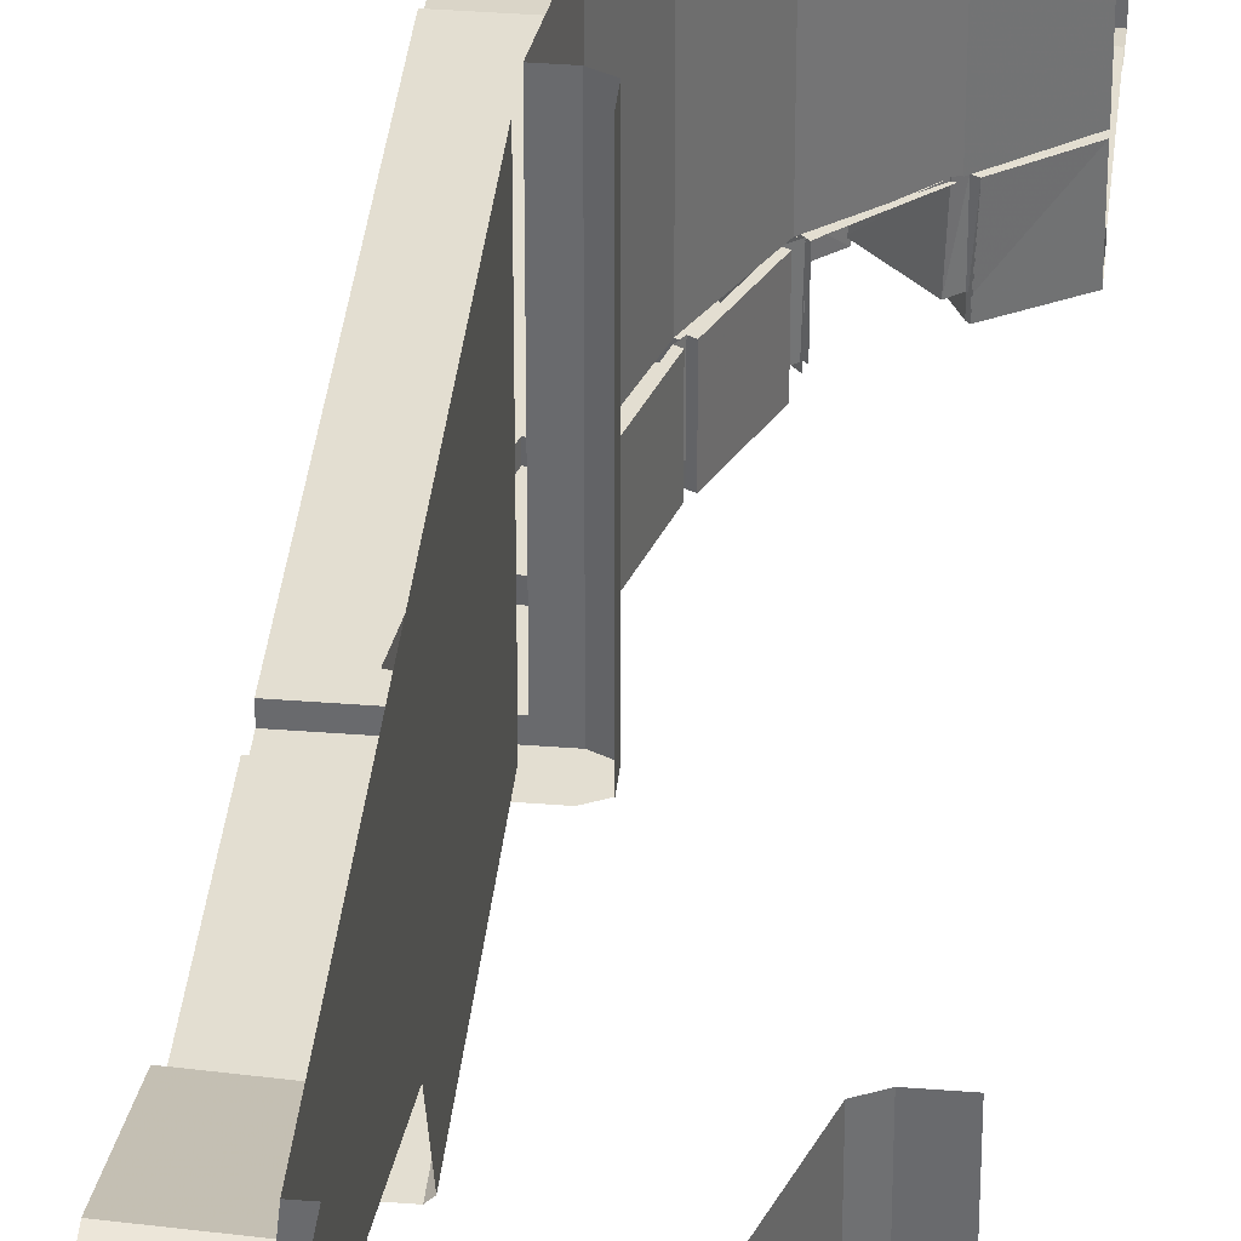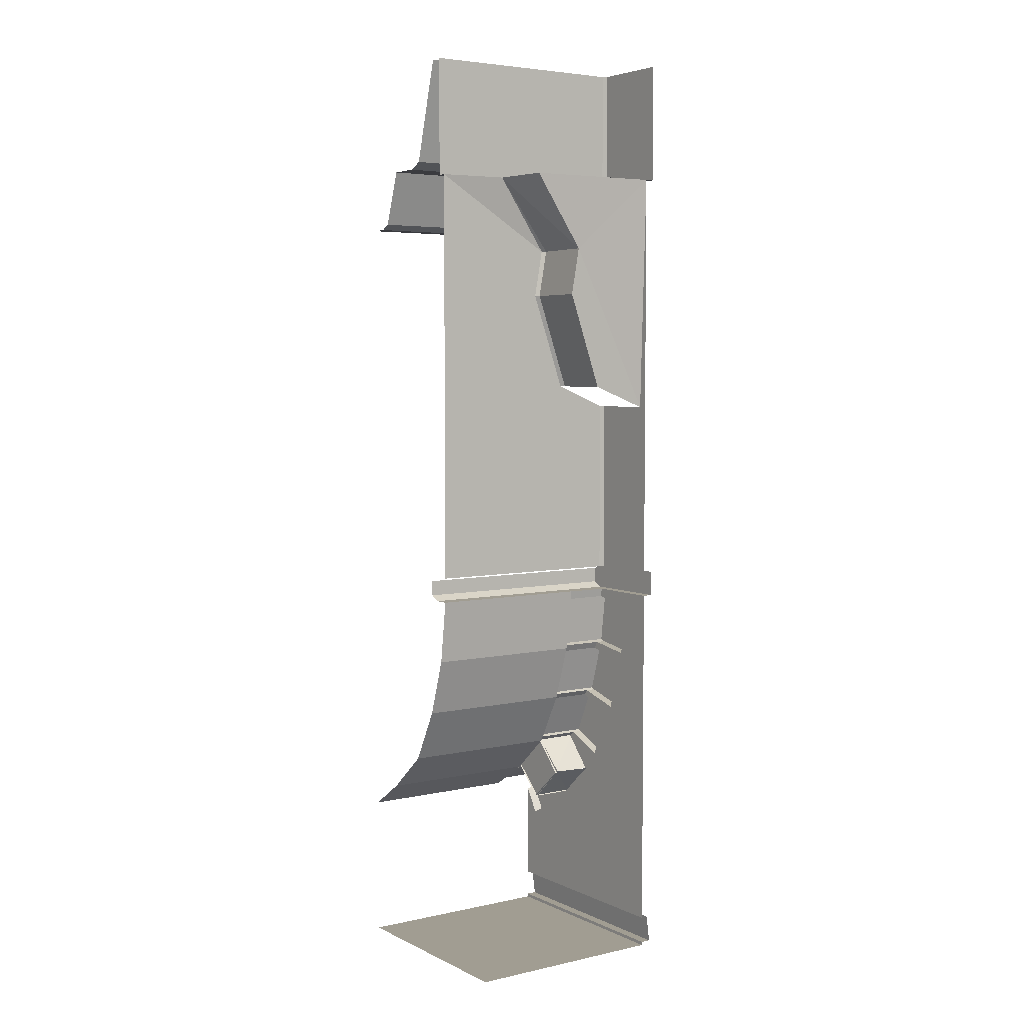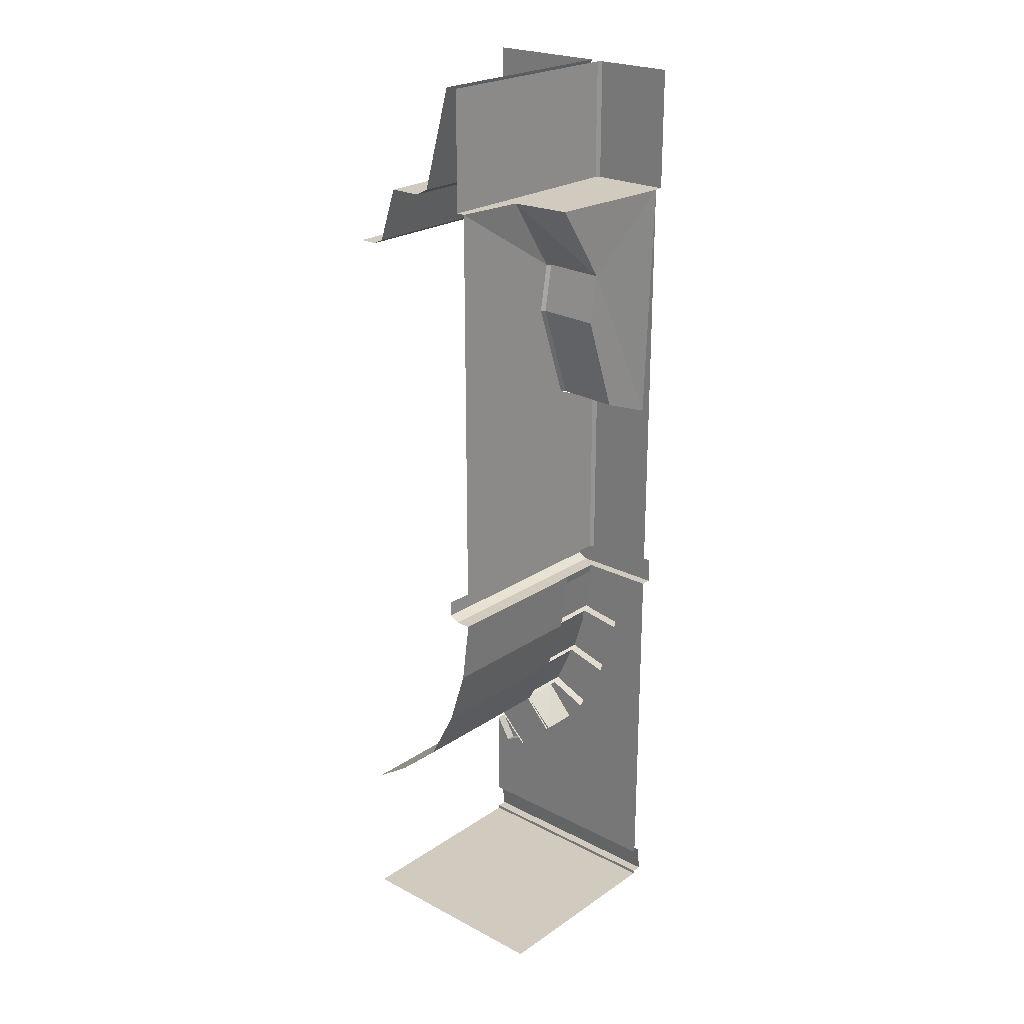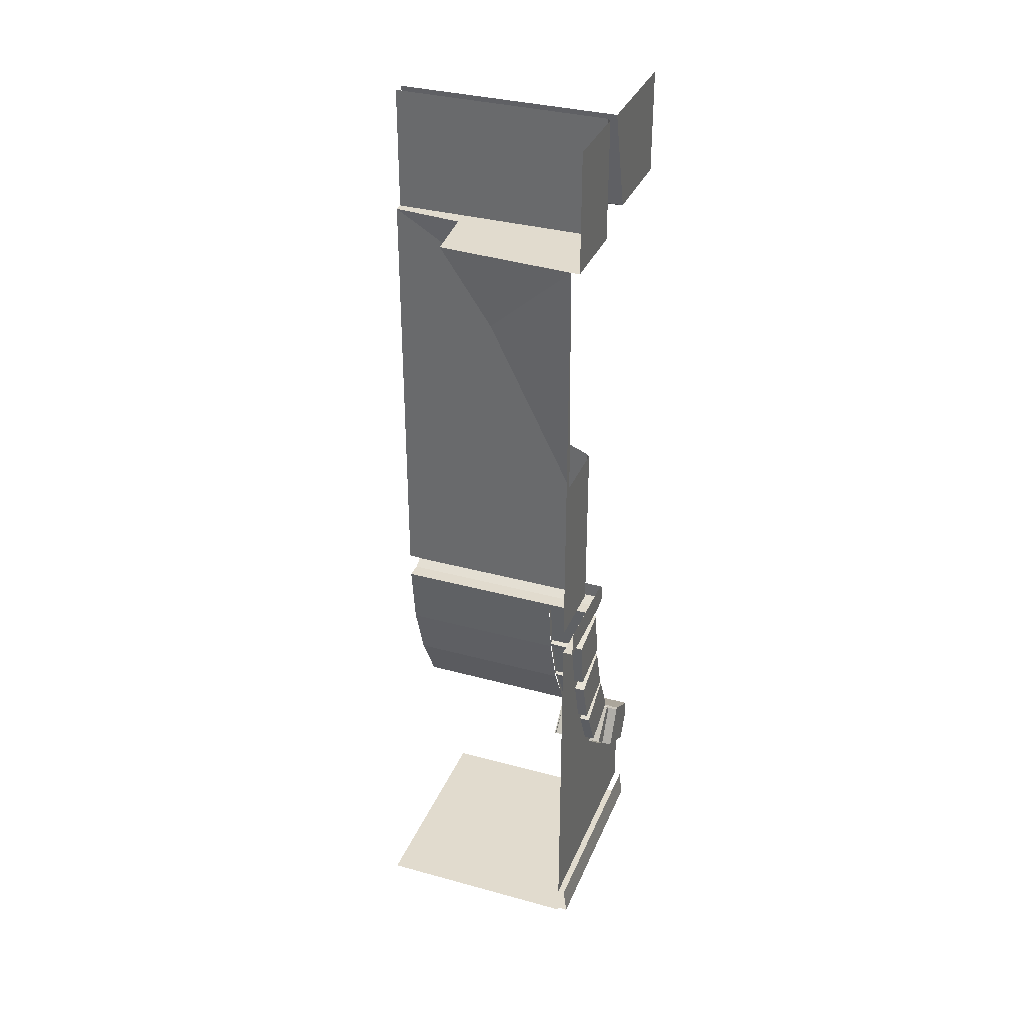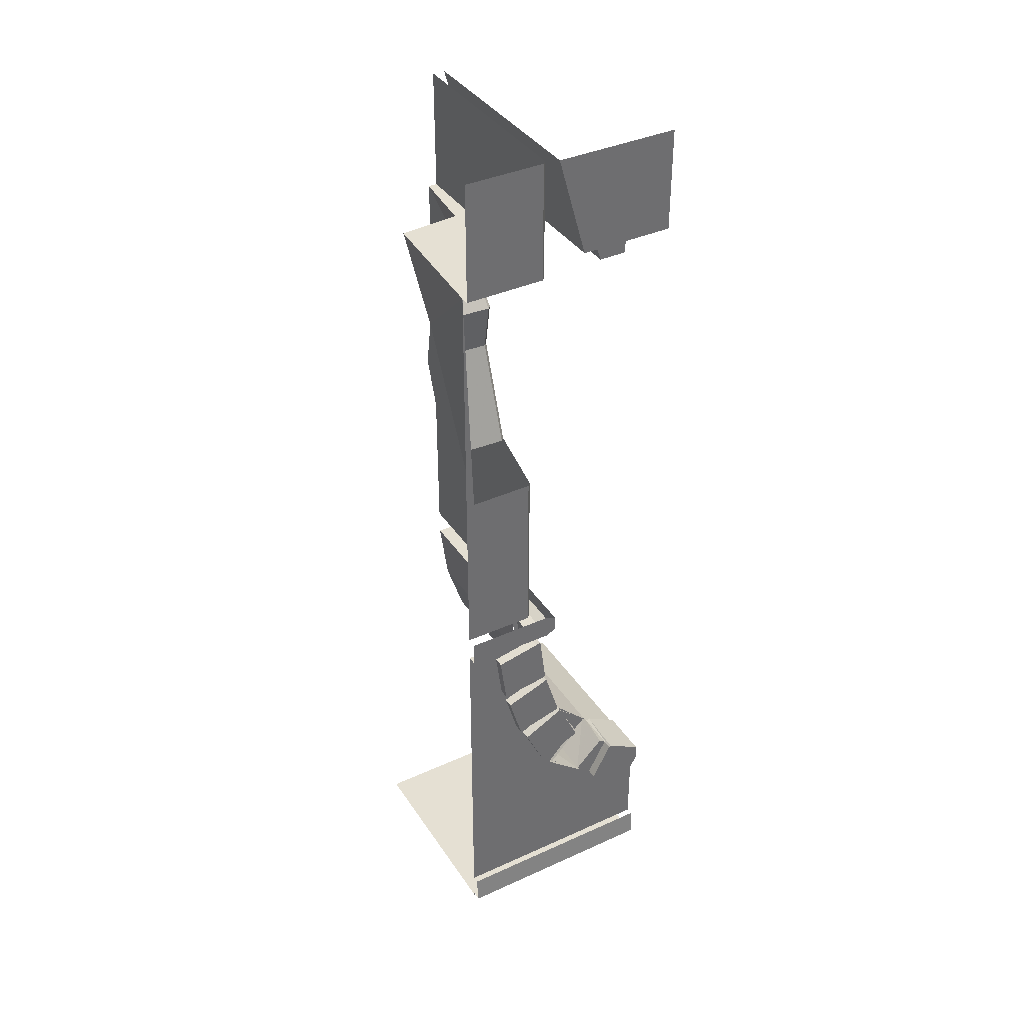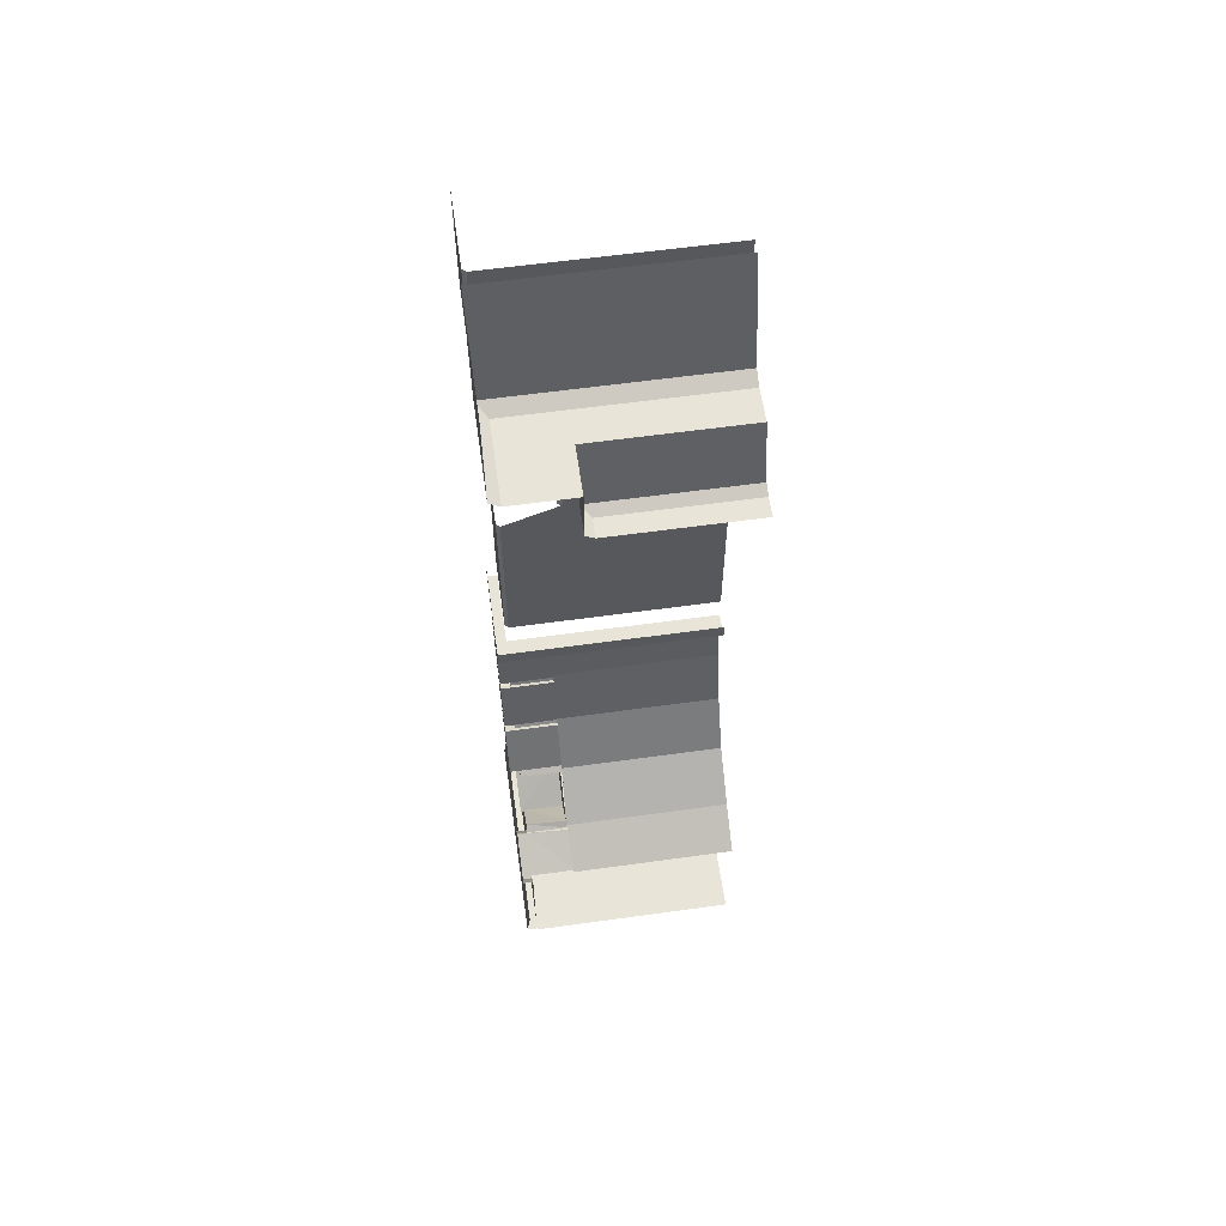
<metadata>
{"format":"obj","ext":"obj","renderer":"f3d","projection":"perspective","resolution":1024,"background":"white","views":[{"elev":36.2,"azim":-174.1,"up":"+Z"},{"elev":4.7,"azim":55.3,"up":"+Y"},{"elev":23.4,"azim":41.4,"up":"+Y"},{"elev":33.9,"azim":110.4,"up":"+Y"},{"elev":38.2,"azim":150.1,"up":"+Y"},{"elev":60.0,"azim":-98.1,"up":"+Y"}]}
</metadata>
<code>
v 0.1172 -2.891 -0.2578
v 0.1172 -2.891 0.5
v 0.1562 -2.594 0.5
v 0.1562 -2.594 -0.2578
v 0.08594 -2.594 -0.2578
v 0.08594 -2.594 -0.4531
v 0.1562 -2.594 -0.4531
v 0.1484 -2.633 -0.2578
v 0.1484 -2.633 -0.4531
v 0.125 -2.625 -0.2578
v 0.09375 -2.867 -0.2578
v 0.1172 -2.875 -0.2578
v 0.09375 -2.867 -0.4531
v 0.1172 -2.875 -0.4531
v 0.1016 -2.906 -0.2578
v 0.1016 -2.906 -0.4531
v 0.08594 -2.898 -0.2578
v 0.01562 -3.133 -0.2578
v 0.03125 -3.141 -0.2578
v 0.01562 -3.133 -0.4531
v 0.03125 -3.141 -0.4531
v 0.01562 -3.164 -0.2578
v 0.01562 -3.164 -0.4531
v 0 -3.156 -0.2578
v -0.08594 -3.383 -0.2578
v -0.1016 -3.375 -0.2578
v -0.1016 -3.375 -0.4531
v -0.08594 -3.383 -0.4531
v -0.1172 -3.406 -0.2578
v -0.1172 -3.406 -0.4531
v -0.125 -3.398 -0.2578
v -0.2969 -3.57 -0.2578
v -0.2891 -3.57 -0.4531
v -0.3203 -3.594 -0.2656
v -0.3203 -3.594 -0.4531
v -0.2266 -3.773 -0.4531
v -0.2266 -3.773 -0.5
v -0.3203 -3.594 -0.5
v -0.3281 -3.586 -0.4531
v -0.3281 -3.586 -0.5
v -0.5 -3.688 -0.4531
v -0.5 -3.688 -0.2578
v -0.3359 -3.586 -0.2656
v -0.5 -3.695 -0.5
v -0.5 -3.688 -0.5
v 0.03125 -3.156 -0.2578
v 0.03125 -3.156 0.5
v -0.1016 -3.406 -0.2578
v -0.1016 -3.406 0.5
v -0.3125 -3.586 -0.2656
v -0.3125 -3.586 0.5
v -0.5 -3.711 -0.2578
v -0.5 -3.711 0.5
v 0.03906 -2.57 -0.5
v 0.03906 -2.5 -0.5
v 0.08594 -2.477 -0.5
v 0.08594 -2.594 -0.5
v 0.03906 -2.57 -0.4531
v 0.03906 -2.5 -0.4531
v 0.03906 -2.57 -0.2578
v 0.03906 -2.5 -0.2578
v 0.03906 -2.57 0.5
v 0.03906 -2.5 0.5
v 0.5 -2.477 -0.5
v 0.5 -2.594 -0.5
v 0.08594 -2.594 0.5
v 0.5 -2.594 -0.4531
v 0.375 -2.641 -0.4531
v 0.3516 -2.672 -0.4531
v 0.3516 -2.672 -0.5
v 0.1484 -2.633 -0.5
v 0.125 -2.625 -0.4531
v 0.125 -2.625 -0.5
v 0.09375 -2.867 -0.5
v 0.1172 -2.875 -0.5
v 0.3203 -2.906 -0.4531
v 0.2969 -2.977 -0.4531
v 0.2969 -2.977 -0.5
v 0.1016 -2.906 -0.5
v 0.08594 -2.898 -0.4531
v 0.08594 -2.898 -0.5
v 0.01562 -3.133 -0.5
v 0.03125 -3.141 -0.5
v 0.2344 -3.195 -0.4531
v 0.1953 -3.258 -0.4531
v 0.1953 -3.258 -0.5
v 0.01562 -3.164 -0.5
v 0 -3.156 -0.4531
v 0 -3.156 -0.5
v -0.1016 -3.375 -0.5
v -0.08594 -3.383 -0.5
v 0.1016 -3.461 -0.4531
v 0.02344 -3.555 -0.4531
v -0.5 -3.695 -0.2578
v 0.3906 -2.672 -0.4531
v 0.3516 -2.938 -0.4531
v 0.3203 -2.906 -0.5
v -0.5 -3.984 -0.4531
v -0.5 -3.914 -0.4531
v -0.4297 -3.883 -0.4531
v -0.4297 -3.953 -0.4531
v -0.5 -4.234 -0.4531
v 0.5 -4.234 -0.4531
v -0.1562 -3.789 -0.4531
v 0.1172 -3.539 -0.4531
v 0.2578 -3.25 -0.4531
v -0.5 -3.766 -0.4531
v -0.5 -3.766 -0.5
v -0.4297 -3.883 -0.5
v -0.1484 -3.711 -0.4531
v -0.1484 -3.711 -0.2578
v 0.1719 -2.391 -0.4531
v 0.1719 -2.344 -0.4531
v 0.5 -2.344 -0.4531
v 0.5 -2.391 -0.4531
v 0.1719 -2.438 -0.4531
v 0.1562 -2.438 -0.4375
v 0.1562 -2.391 -0.4375
v 0.1562 -2.344 -0.4375
v 0.1719 -1.656 -0.4531
v 0.4609 -1.656 -0.4531
v 0.5 -0.5469 -0.4531
v 0.4609 -0.8906 -0.07031
v 0.4609 -0.5469 0.1641
v 0.1719 -0.5469 -0.4531
v 0.5 -0.5469 -0.4922
v 0.1328 -0.5469 -0.4922
v 0.5 0 -0.4922
v 0.1328 0 -0.4922
v 0.1172 -0.5469 -0.4766
v 0.1172 0 -0.4766
v 0.1172 -0.5469 0.5
v 0.1172 0 0.5
v 0.1562 -2.391 0.5
v 0.1562 -2.344 0.5
v 0.1562 -2.438 0.5
v 0.1562 -2.477 0.5
v 0.1562 -2.477 -0.4375
v 0.1719 -2.477 -0.4531
v 0.5 -2.438 -0.4531
v 0.5 -2.477 -0.4531
v -0.5 -4.359 -0.4531
v -0.5 -4.359 -0.5
v 0.5 -4.359 -0.5
v 0.5 -4.359 -0.4531
v -0.5 -4.375 -0.4531
v 0.5 -4.375 -0.4531
v -0.5 -4.375 0.5
v 0.5 -4.375 0.5
v -0.5 -4.234 -0.4844
v 0.5 -4.234 -0.4844
v -0.2812 -0.5 0.5
v -0.2812 -0.5 -0.1719
v -0.1328 -0.5 -0.4531
v -0.1328 -0.5 0.5
v -0.07031 -0.4688 -0.5
v -0.07031 -0.4688 0.5
v 0.0625 0 -0.5
v 0.0625 0 0.5
v -0.5 0 -0.5
v -0.5 -0.4688 -0.5
v -0.5 -0.5 -0.4531
v -0.5 -0.5 -0.1719
v -0.5 -0.75 -0.1719
v -0.3672 -0.75 -0.1719
v -0.4141 -0.7734 -0.1328
v -0.5 -0.7734 -0.1328
v -0.4141 -0.7734 0.5
v -0.5 -0.7734 0.5
v -0.3672 -0.75 0.5
v 0.1719 -0.8906 -0.08594
v 0.1562 -0.8906 -0.07031
v 0.1875 -0.5469 0.1875
v 0.4609 -1.109 -0.03125
v 0.1719 -1.109 -0.04688
v 0.1562 -1.109 -0.03125
v 0.1562 -0.8828 0.4062
v 0.1562 -0.5469 0.5
v 0.1562 -1.555 -0.1875
v 0.1719 -1.555 -0.2031
v 0.4609 -1.555 -0.1875
v 0.1562 -1.656 -0.4375
v 0.1562 -1.727 0.2422
v 0.1562 -1.562 0.2656
v 0.1562 -1.109 0.3281
v 0.1562 -0.5469 -0.4375
v -0.125 -3.398 -0.4531
v 0.1016 -3.461 -0.5
v 0.2344 -3.195 -0.5
v 0.02344 -3.555 -0.2578
v -0.1172 -3.398 -0.4688
v 0.02344 -3.555 -0.4688
v -0.1172 -3.406 -0.2656
v 0.03125 -3.547 -0.2656
v -0.1484 -3.711 -0.2656
v -0.3047 -3.57 -0.2656
v -0.1562 -3.711 -0.4688
v -0.1562 -3.711 -0.2578
v 0.03125 -3.547 -0.2578
v 0.03125 -3.555 -0.4688
f 1 2 3
f 1 3 4
f 46 47 2
f 46 2 1
f 48 49 47
f 48 47 46
f 50 51 49
f 50 49 48
f 52 53 51
f 52 51 50
f 7 67 68
f 98 101 102
f 102 101 103
f 103 101 104
f 103 104 105
f 103 105 106
f 103 106 96
f 103 96 95
f 103 95 67
f 67 95 68
f 113 119 120
f 113 120 114
f 114 120 121
f 114 121 122
f 122 121 123
f 122 123 124
f 122 124 125
f 142 145 146
f 146 145 147
f 152 153 154
f 152 154 155
f 155 154 156
f 155 156 157
f 157 156 158
f 157 158 159
f 160 158 156
f 160 156 161
f 161 156 154
f 161 154 162
f 162 154 153
f 162 153 163
f 163 153 164
f 164 153 165
f 164 165 166
f 164 166 167
f 167 166 168
f 167 168 169
f 154 155 155
f 154 155 154
f 165 170 168
f 165 168 166
f 170 165 153
f 170 153 152
f 171 172 173
f 171 173 123
f 171 123 174
f 171 174 175
f 171 175 176
f 171 176 172
f 172 176 177
f 172 177 178
f 172 178 173
f 173 178 125
f 173 125 124
f 173 124 123
f 179 176 175
f 179 175 180
f 180 175 181
f 181 175 174
f 181 174 121
f 121 174 123
f 119 182 120
f 182 119 183
f 182 183 184
f 182 184 179
f 179 184 185
f 179 185 176
f 176 185 177
f 177 185 135
f 177 135 178
f 178 186 125
f 184 183 135
f 184 135 185
f 119 135 183
f 4 3 5
f 4 5 6
f 4 6 7
f 54 55 56
f 54 56 57
f 54 57 6
f 54 6 58
f 54 58 55
f 55 58 59
f 59 58 60
f 59 60 61
f 61 60 62
f 61 62 63
f 57 56 64
f 57 64 65
f 57 65 7
f 57 7 6
f 5 60 58
f 5 58 6
f 66 62 60
f 66 60 5
f 66 5 3
f 7 65 67
f 4 7 8
f 8 7 9
f 12 14 15
f 15 14 16
f 19 21 22
f 22 21 23
f 25 28 29
f 29 28 30
f 32 33 34
f 34 33 35
f 35 33 36
f 7 68 69
f 7 69 9
f 14 76 77
f 14 77 16
f 21 84 85
f 21 85 23
f 28 92 93
f 28 93 30
f 69 68 95
f 69 95 96
f 69 96 76
f 98 99 100
f 98 100 101
f 99 107 100
f 100 36 104
f 100 104 101
f 104 36 110
f 104 110 105
f 105 110 93
f 105 93 92
f 105 92 106
f 106 92 85
f 106 85 84
f 106 84 96
f 96 84 77
f 96 77 76
f 36 33 110
f 112 115 116
f 112 116 117
f 112 117 118
f 122 125 126
f 126 125 127
f 126 127 128
f 128 127 129
f 129 127 130
f 129 130 131
f 131 130 132
f 131 132 133
f 134 118 136
f 136 118 117
f 116 115 140
f 125 186 127
f 127 186 130
f 130 186 178
f 130 178 132
f 8 9 10
f 12 11 13
f 12 13 14
f 15 16 17
f 19 18 20
f 19 20 21
f 22 23 24
f 25 26 27
f 25 27 28
f 29 30 31
f 32 32 33
f 35 36 37
f 35 37 38
f 35 38 39
f 39 38 40
f 39 40 41
f 39 41 42
f 39 42 43
f 43 34 38
f 43 38 40
f 40 38 44
f 40 44 45
f 40 45 41
f 9 69 70
f 9 70 71
f 9 71 72
f 9 72 10
f 10 72 11
f 11 72 13
f 13 72 73
f 13 73 74
f 13 74 14
f 14 74 75
f 14 75 76
f 16 77 78
f 16 78 79
f 16 79 80
f 16 80 17
f 17 80 18
f 18 80 20
f 20 80 81
f 20 81 82
f 20 82 21
f 21 82 83
f 21 83 84
f 23 85 86
f 23 86 87
f 23 87 88
f 23 88 24
f 24 88 26
f 26 88 27
f 27 88 89
f 27 89 90
f 27 90 28
f 28 90 91
f 28 91 92
f 69 76 97
f 69 97 70
f 70 97 71
f 71 97 75
f 71 75 73
f 71 73 72
f 100 107 108
f 100 108 109
f 100 109 36
f 110 33 32
f 110 32 111
f 142 143 144
f 142 144 145
f 143 150 151
f 143 151 144
f 79 81 80
f 81 79 83
f 81 83 82
f 87 89 88
f 89 87 91
f 89 91 90
f 32 33 33
f 30 187 31
f 75 74 73
f 76 75 97
f 109 108 44
f 109 44 37
f 109 37 36
f 44 38 37
f 188 91 87
f 188 87 86
f 188 86 85
f 188 85 92
f 188 92 91
f 189 83 79
f 189 79 78
f 189 78 77
f 189 77 84
f 189 84 83
f 190 29 191
f 190 191 192
f 8 10 11
f 8 11 12
f 15 17 18
f 15 18 19
f 22 24 25
f 25 24 26
f 29 31 32
f 32 31 32
f 43 42 34
f 34 42 94
f 112 113 114
f 112 114 115
f 112 118 113
f 113 118 119
f 134 135 119
f 134 119 118
f 146 147 148
f 148 147 149
f 136 117 137
f 137 117 138
f 138 117 116
f 138 116 139
f 139 116 140
f 139 140 141
f 193 194 195
f 193 195 196
f 197 198 199
f 197 199 200

</code>
